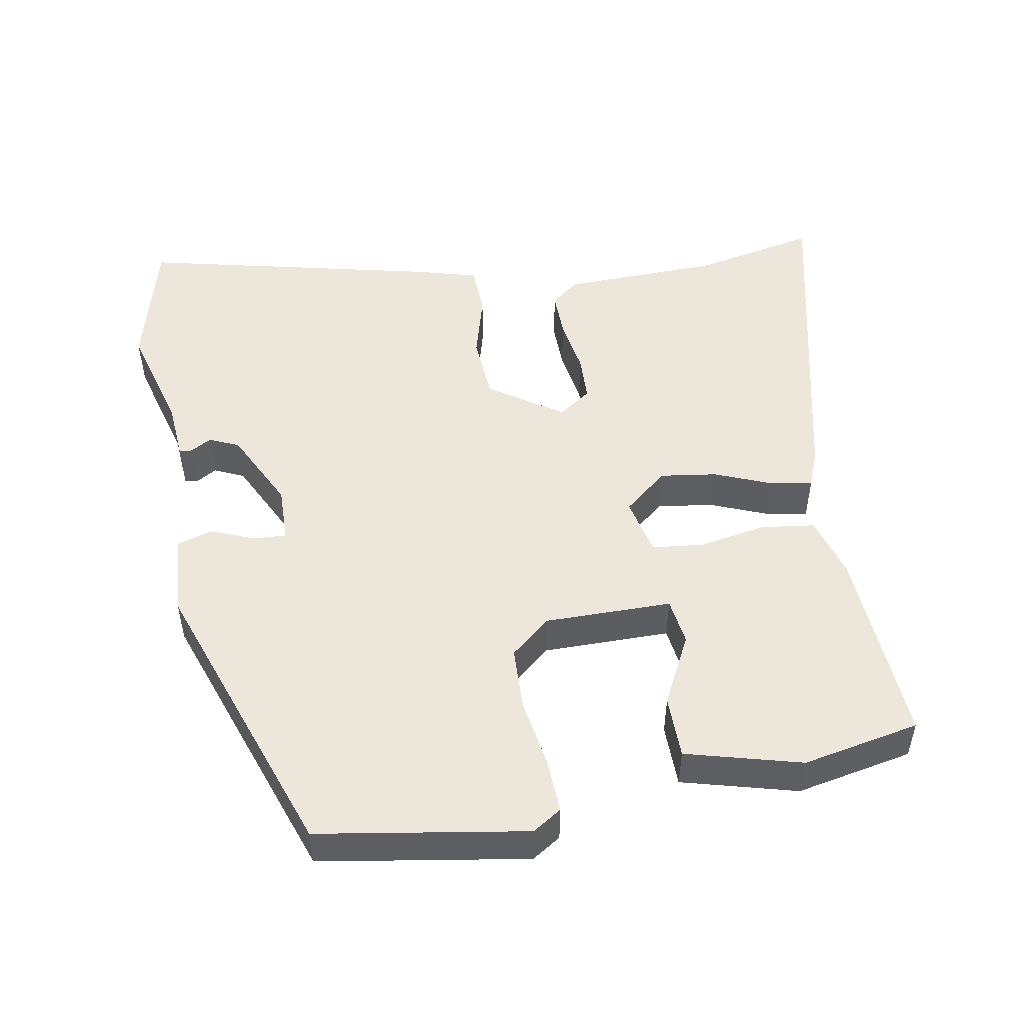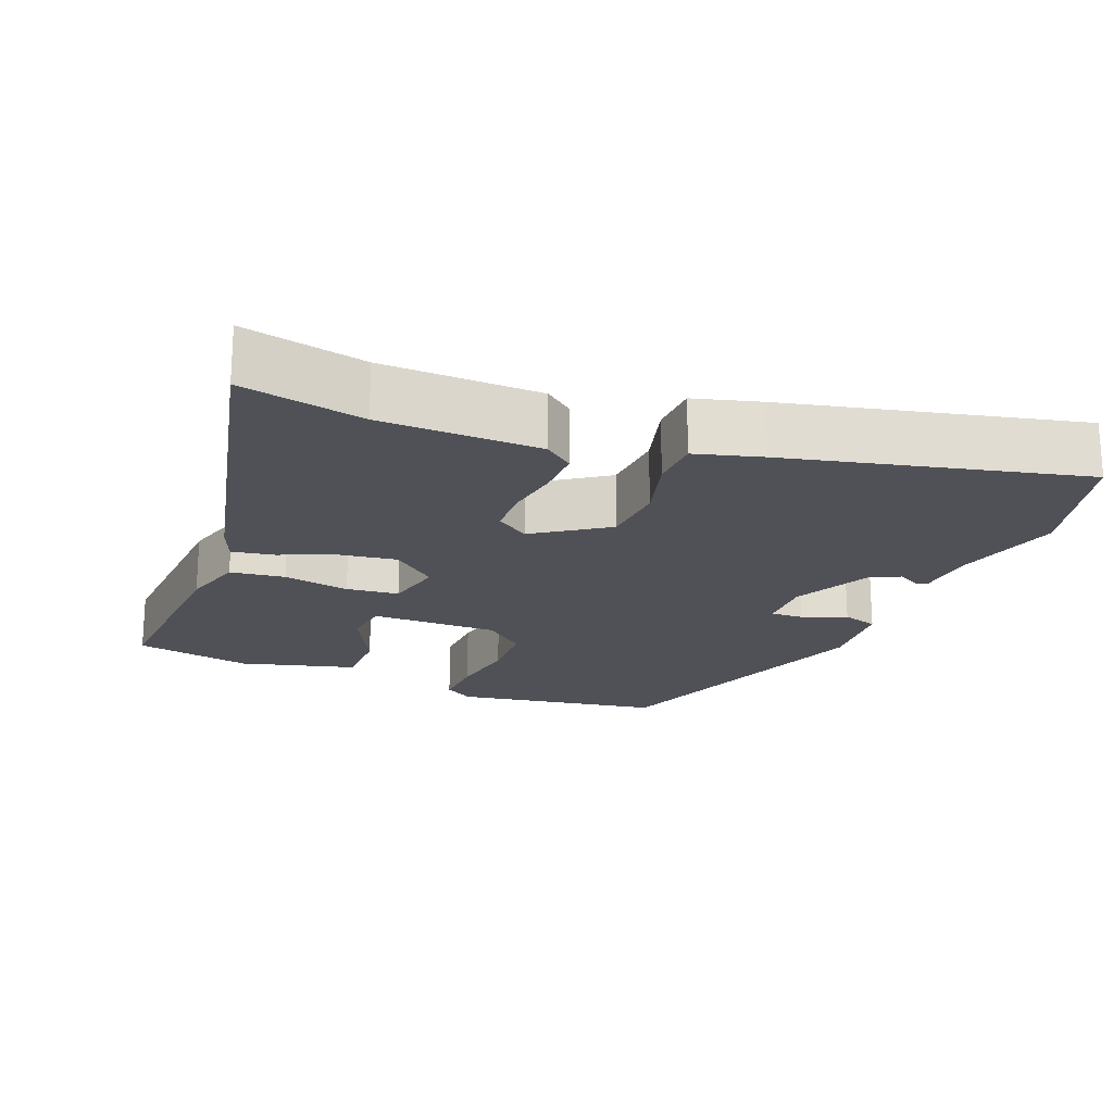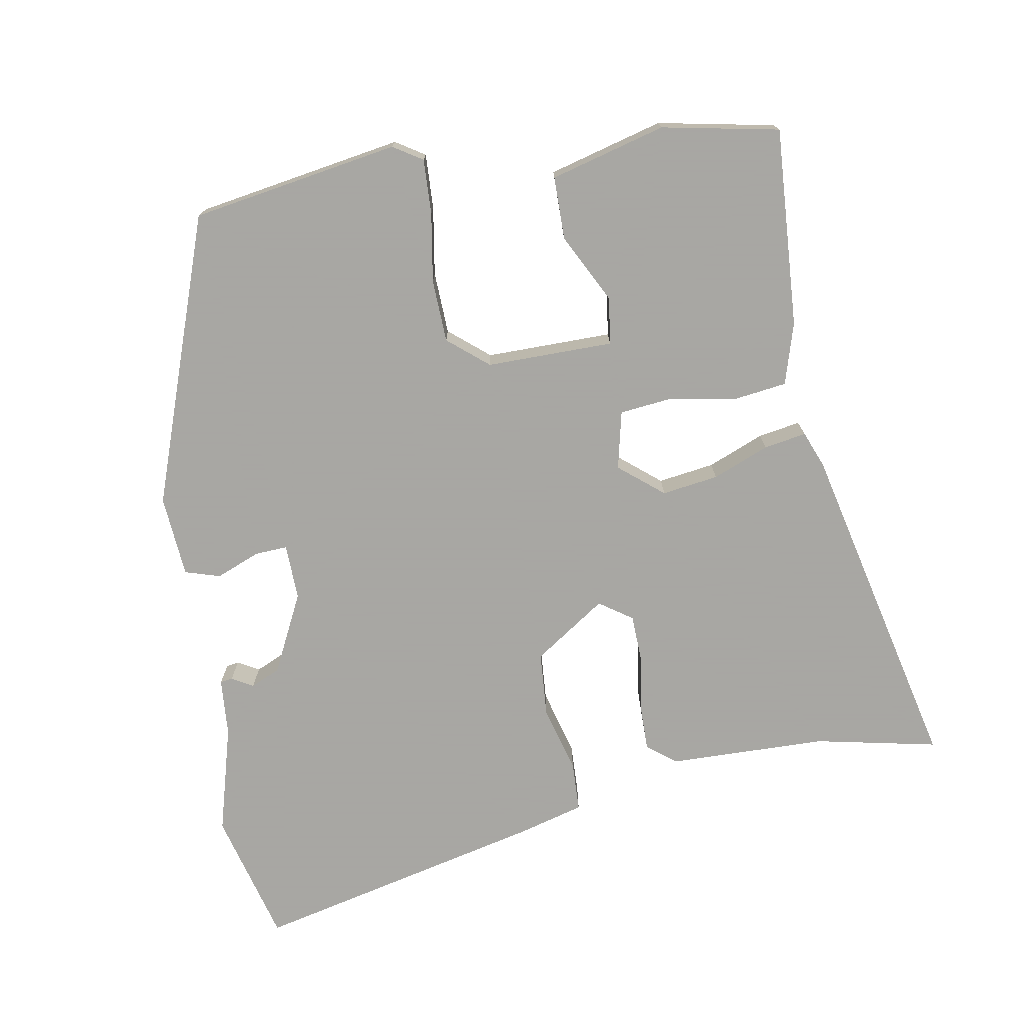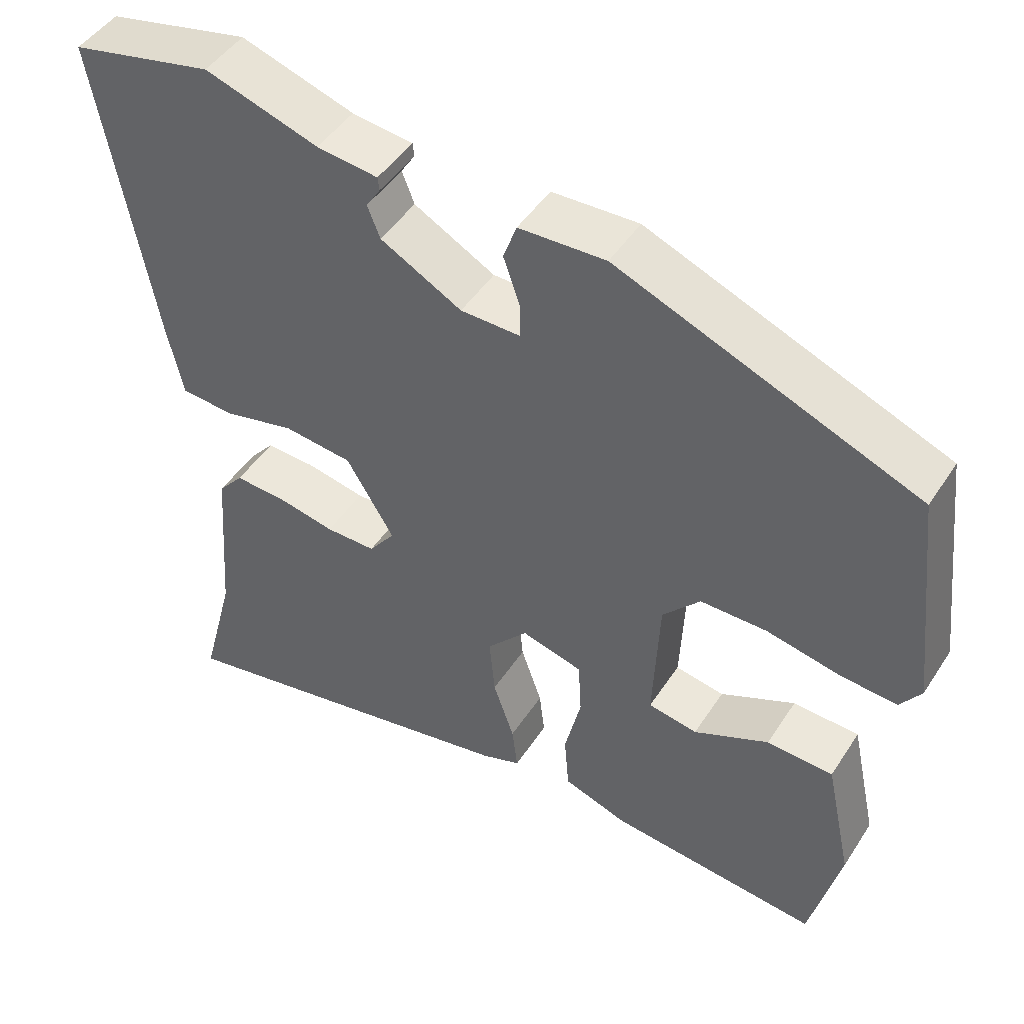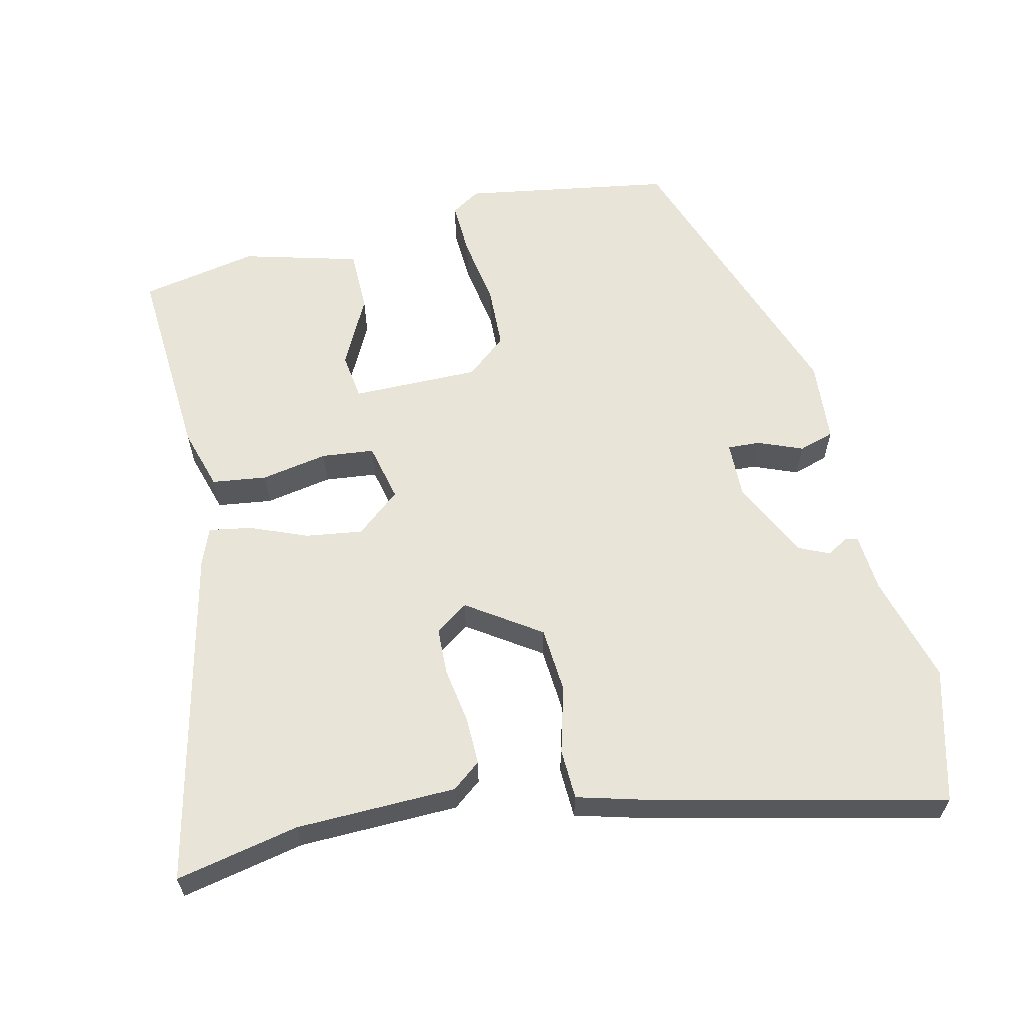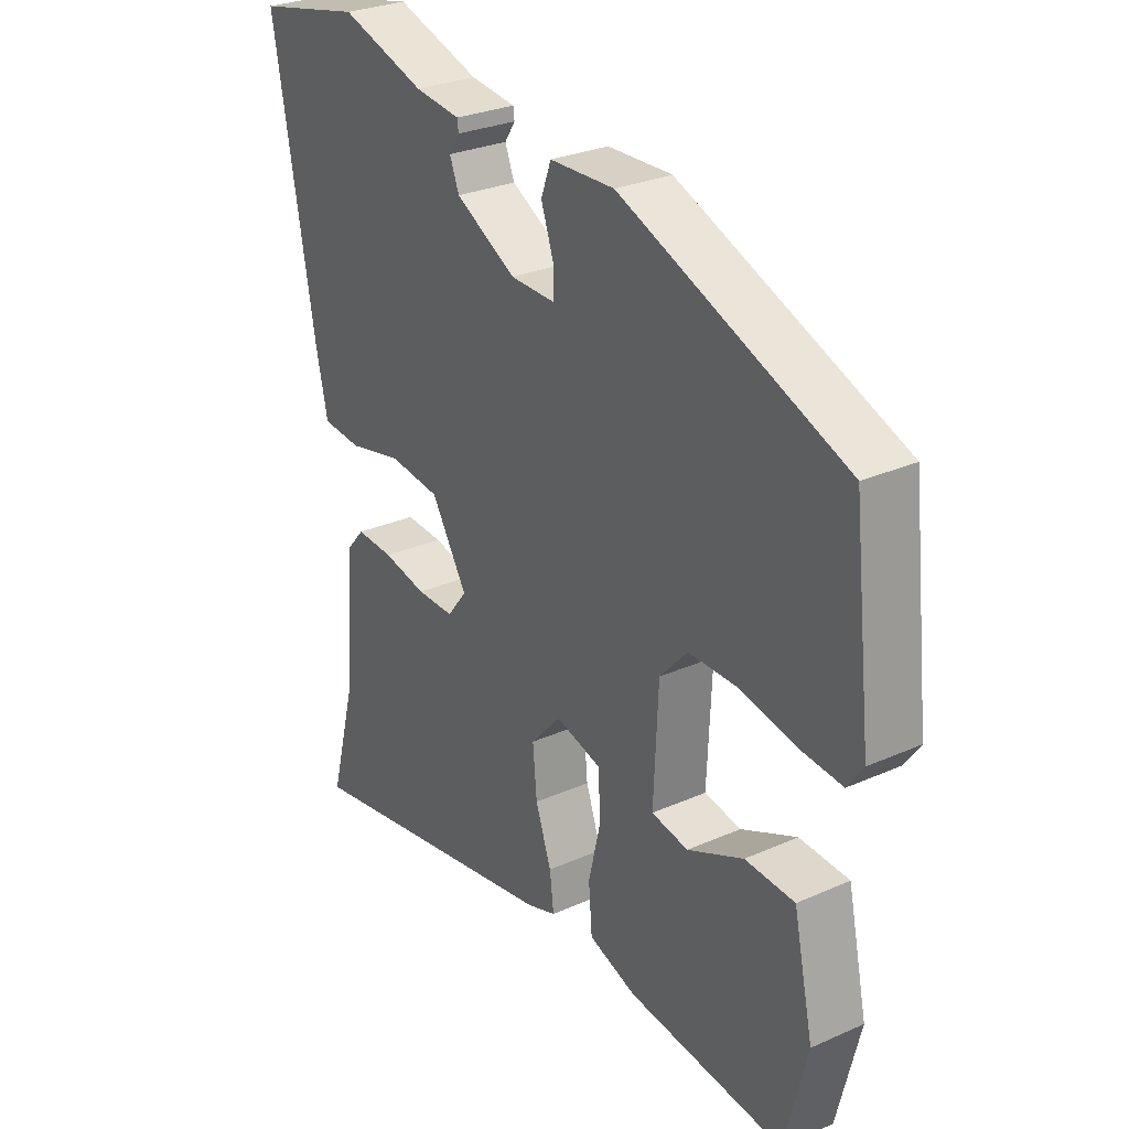
<metadata>
{"format":"obj","ext":"obj","renderer":"f3d","projection":"perspective","resolution":1024,"background":"white","views":[{"elev":50.6,"azim":82.8,"up":"+Y"},{"elev":-20.3,"azim":-108.8,"up":"+Y"},{"elev":-74.4,"azim":102.9,"up":"+Y"},{"elev":46.4,"azim":31.2,"up":"+Z"},{"elev":61.3,"azim":-100.2,"up":"+Y"},{"elev":28.1,"azim":56.0,"up":"+Z"}]}
</metadata>
<code>
v -0.512 0.07 -0.546
v -0.469 0.07 -0.382
v -0.453 0.07 -0.167
v -0.421 0.07 -0.13
v -0.357 0.07 -0.134
v -0.282 0.07 -0.15
v -0.218 0.07 -0.151
v -0.185 0.07 -0.108
v -0.246 0.07 -0.007
v -0.334 0.07 0.004
v -0.425 0.07 -0.016
v -0.493 0.07 -0.01
v -0.513 0.07 0.081
v -0.585 0.07 0.482
v -0.403 0.07 0.52
v -0.258 0.07 0.472
v -0.18 0.07 0.462
v -0.178 0.07 0.445
v -0.196 0.07 0.417
v -0.18 0.07 0.376
v -0.076 0.07 0.318
v 0 0.07 0.316
v 0 0.07 0.36
v -0.021 0.07 0.421
v -0.004 0.07 0.468
v 0.107 0.07 0.471
v 0.491 0.07 0.313
v 0.523 0.07 0.029
v 0.496 0.07 -0.009
v 0.422 0.07 -0.002
v 0.329 0.07 0.018
v 0.244 0.07 0.019
v 0.196 0.07 -0.033
v 0.188 0.07 -0.205
v 0.251 0.07 -0.217
v 0.347 0.07 -0.174
v 0.432 0.07 -0.179
v 0.466 0.07 -0.337
v 0.427 0.07 -0.494
v 0.158 0.07 -0.463
v 0.076 0.07 -0.434
v 0.07 0.07 -0.36
v 0.091 0.07 -0.271
v 0.087 0.07 -0.2
v 0.009 0.07 -0.178
v -0.043 0.07 -0.235
v -0.036 0.07 -0.312
v -0.009 0.07 -0.39
v -0.002 0.07 -0.448
v -0.052 0.07 -0.465
v -0.512 0 -0.546
v -0.469 0 -0.382
v -0.453 0 -0.167
v -0.421 0 -0.13
v -0.357 0 -0.134
v -0.282 0 -0.15
v -0.218 0 -0.151
v -0.185 0 -0.108
v -0.246 0 -0.007
v -0.334 0 0.004
v -0.425 0 -0.016
v -0.493 0 -0.01
v -0.513 0 0.081
v -0.585 0 0.482
v -0.403 0 0.52
v -0.258 0 0.472
v -0.18 0 0.462
v -0.178 0 0.445
v -0.196 0 0.417
v -0.18 0 0.376
v -0.076 0 0.318
v 0 0 0.316
v 0 0 0.36
v -0.021 0 0.421
v -0.004 0 0.468
v 0.107 0 0.471
v 0.491 0 0.313
v 0.523 0 0.029
v 0.496 0 -0.009
v 0.422 0 -0.002
v 0.329 0 0.018
v 0.244 0 0.019
v 0.196 0 -0.033
v 0.188 0 -0.205
v 0.251 0 -0.217
v 0.347 0 -0.174
v 0.432 0 -0.179
v 0.466 0 -0.337
v 0.427 0 -0.494
v 0.158 0 -0.463
v 0.076 0 -0.434
v 0.07 0 -0.36
v 0.091 0 -0.271
v 0.087 0 -0.2
v 0.009 0 -0.178
v -0.043 0 -0.235
v -0.036 0 -0.312
v -0.009 0 -0.39
v -0.002 0 -0.448
v -0.052 0 -0.465
f 47 48 49 50
f 46 47 50 1
f 45 46 1 2
f 40 41 42 43
f 40 43 44
f 39 40 44
f 38 39 44
f 35 36 37 38
f 34 35 38 44
f 33 34 44 45
f 28 29 30 31
f 28 31 32
f 27 28 32
f 23 24 25 26
f 22 23 26 27
f 16 17 18 19
f 16 19 20
f 15 16 20
f 14 15 20
f 13 14 20 21
f 10 11 12 13
f 9 10 13 21
f 3 4 5 6
f 3 6 7
f 2 3 7
f 45 2 7
f 33 45 7 8
f 22 27 32 33
f 21 22 33
f 8 9 21 33
f 100 99 98 97
f 51 100 97 96
f 52 51 96 95
f 93 92 91 90
f 94 93 90
f 94 90 89
f 94 89 88
f 88 87 86 85
f 94 88 85 84
f 95 94 84 83
f 81 80 79 78
f 82 81 78
f 82 78 77
f 76 75 74 73
f 77 76 73 72
f 69 68 67 66
f 70 69 66
f 70 66 65
f 70 65 64
f 71 70 64 63
f 63 62 61 60
f 71 63 60 59
f 56 55 54 53
f 57 56 53
f 57 53 52
f 57 52 95
f 58 57 95 83
f 83 82 77 72
f 83 72 71
f 83 71 59 58
f 1 51 52 2
f 2 52 53 3
f 3 53 54 4
f 4 54 55 5
f 5 55 56 6
f 6 56 57 7
f 7 57 58 8
f 8 58 59 9
f 9 59 60 10
f 10 60 61 11
f 11 61 62 12
f 12 62 63 13
f 13 63 64 14
f 14 64 65 15
f 15 65 66 16
f 16 66 67 17
f 17 67 68 18
f 18 68 69 19
f 19 69 70 20
f 20 70 71 21
f 21 71 72 22
f 22 72 73 23
f 23 73 74 24
f 24 74 75 25
f 25 75 76 26
f 26 76 77 27
f 27 77 78 28
f 28 78 79 29
f 29 79 80 30
f 30 80 81 31
f 31 81 82 32
f 32 82 83 33
f 33 83 84 34
f 34 84 85 35
f 35 85 86 36
f 36 86 87 37
f 37 87 88 38
f 38 88 89 39
f 39 89 90 40
f 40 90 91 41
f 41 91 92 42
f 42 92 93 43
f 43 93 94 44
f 44 94 95 45
f 45 95 96 46
f 46 96 97 47
f 47 97 98 48
f 48 98 99 49
f 49 99 100 50
f 50 100 51 1

</code>
